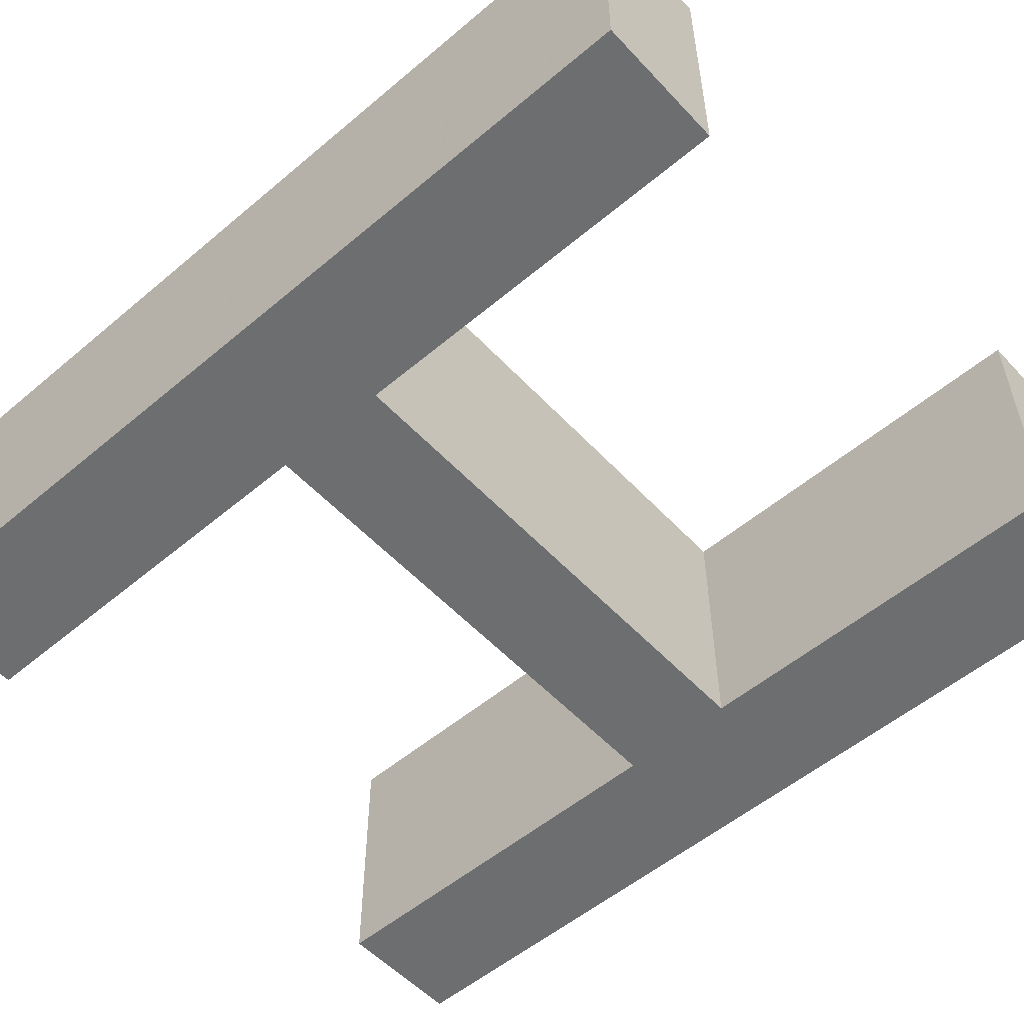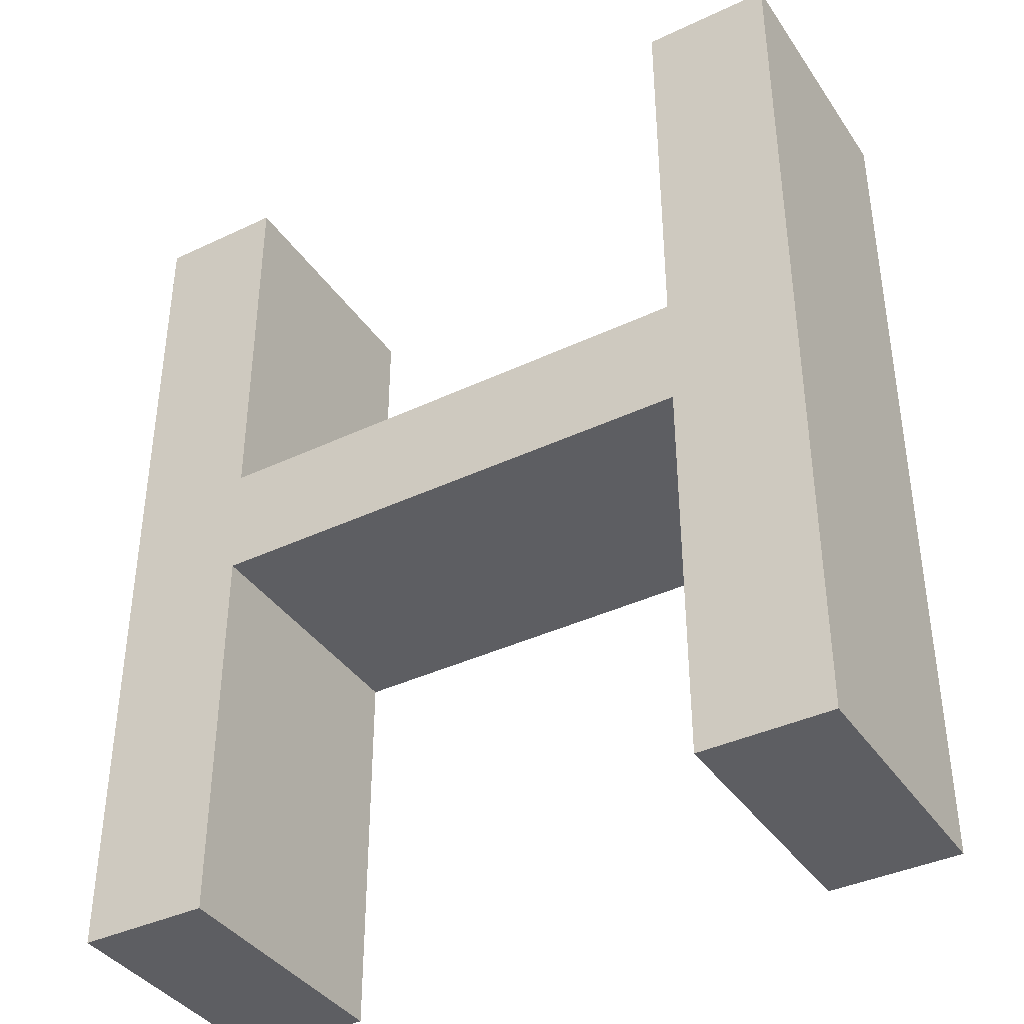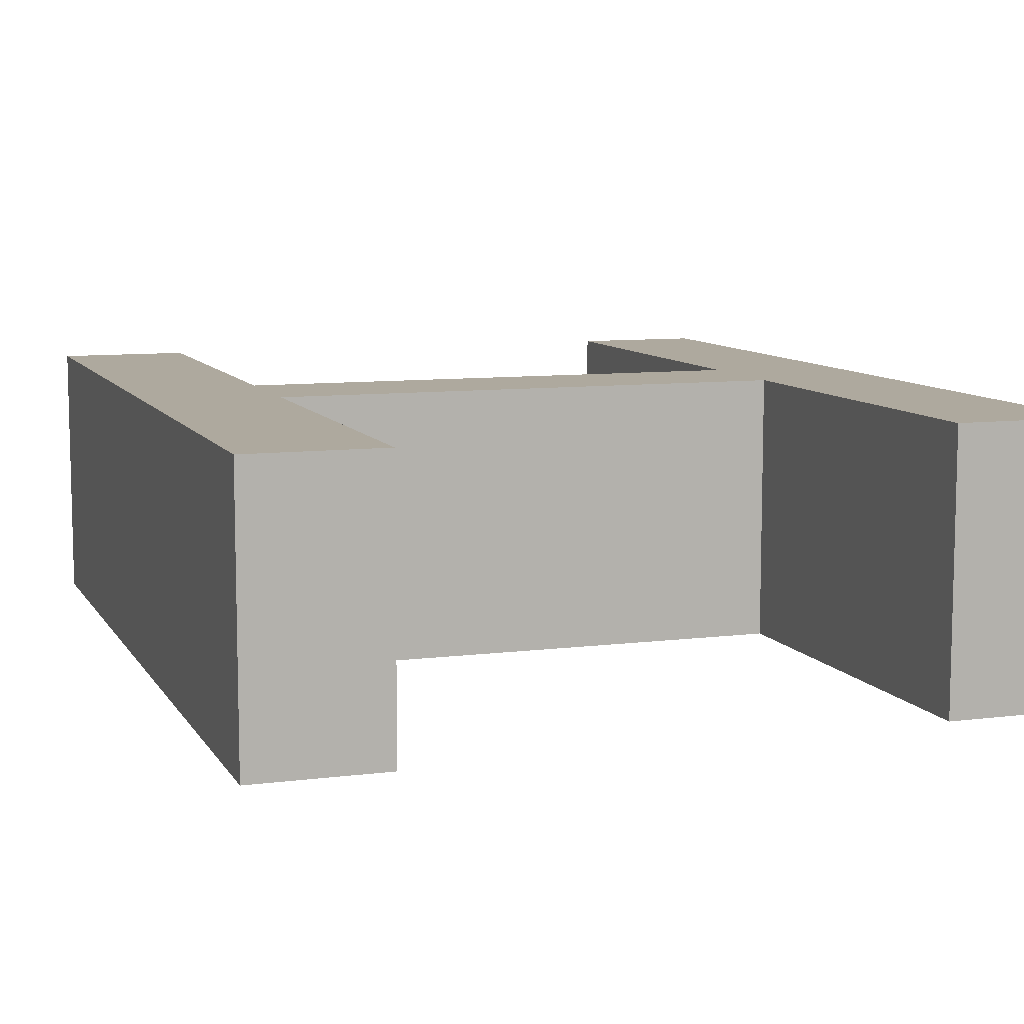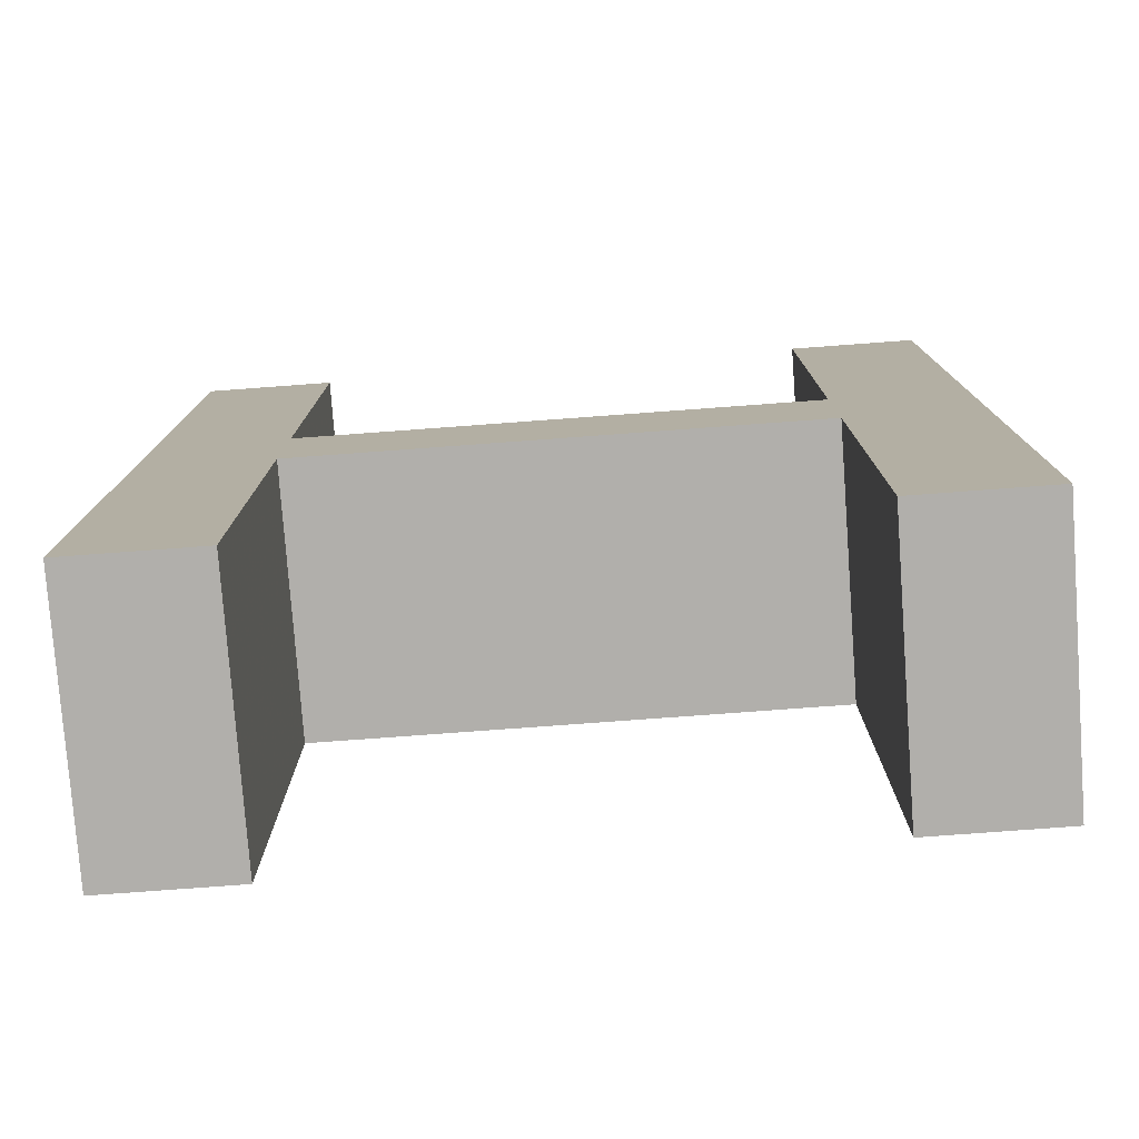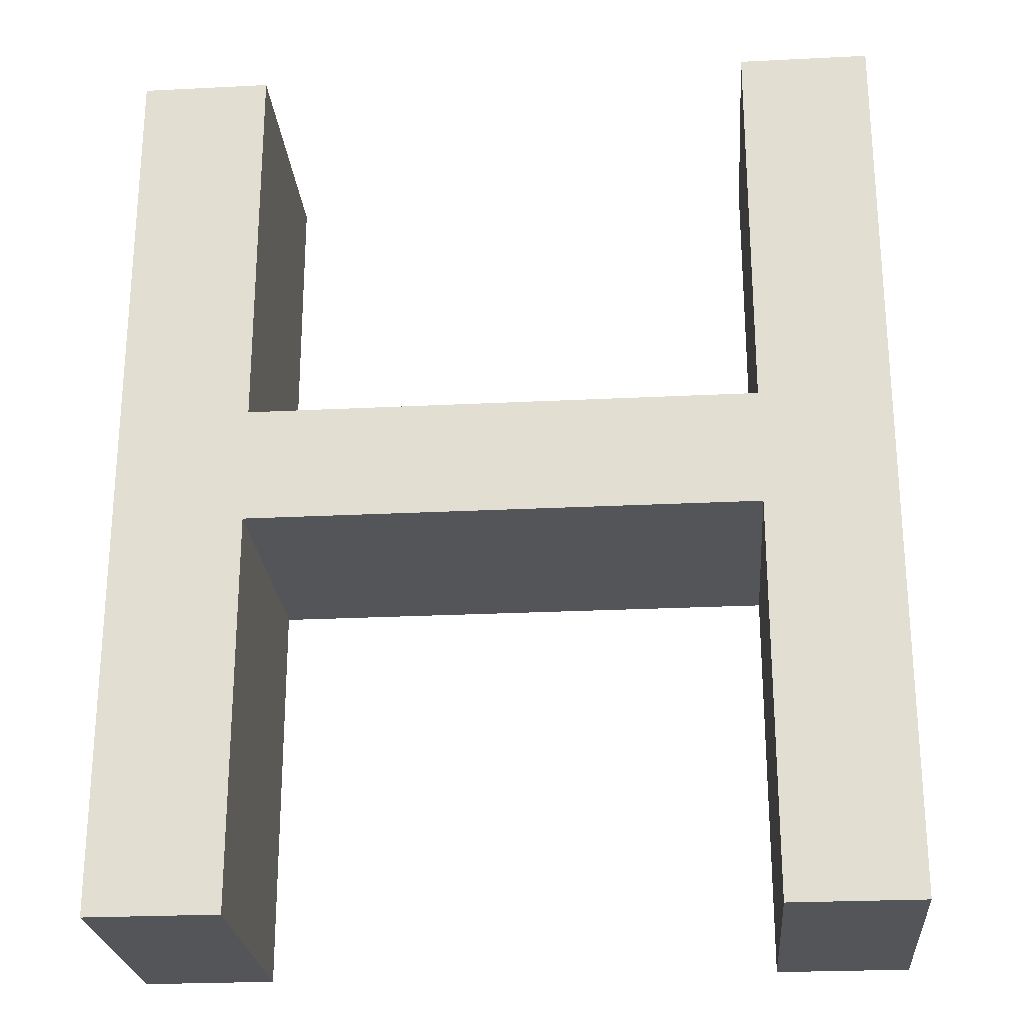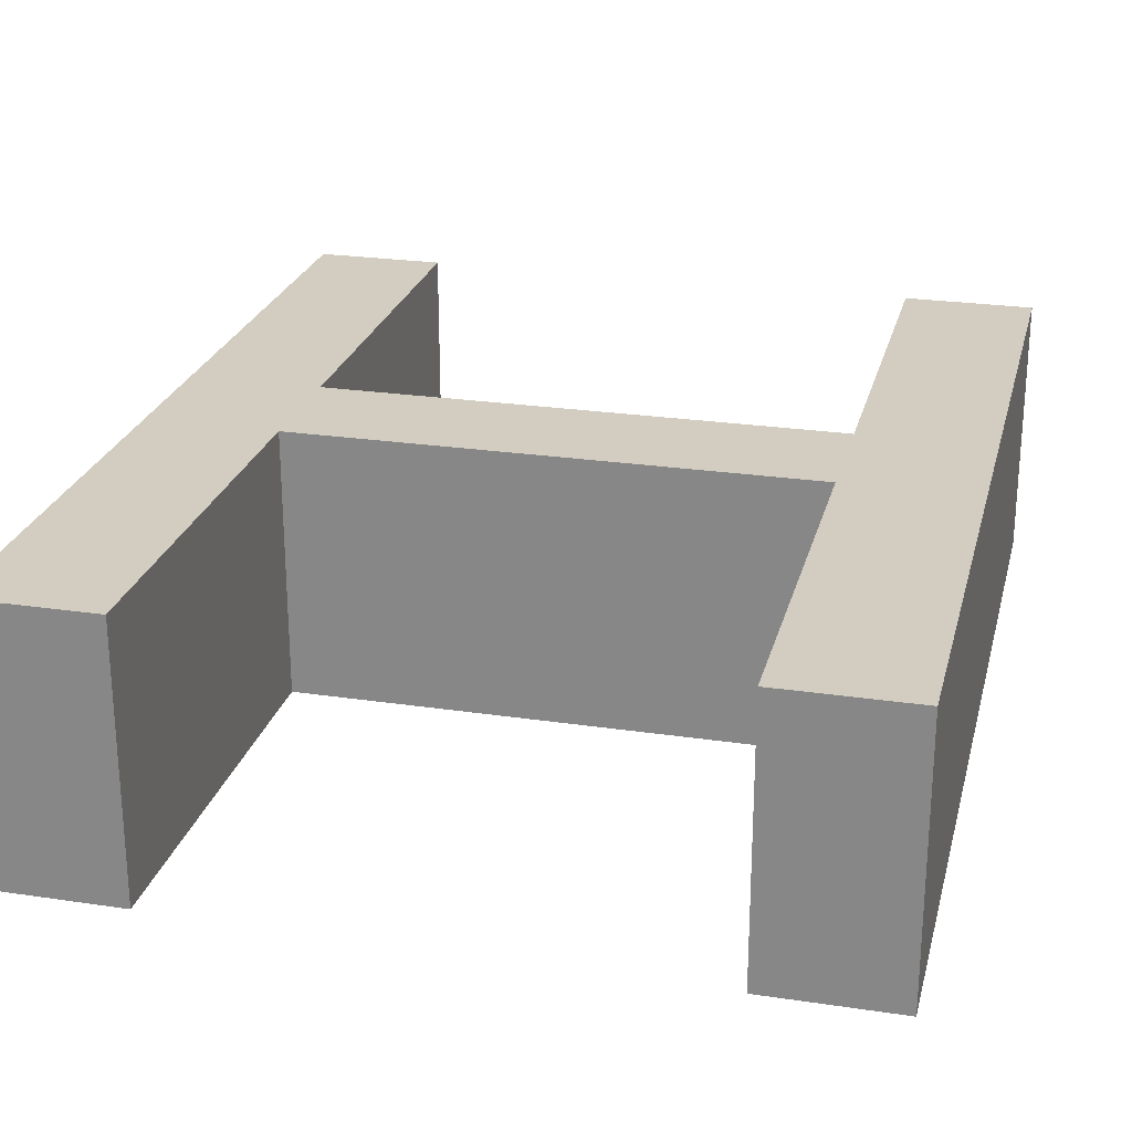
<metadata>
{"format":"obj","ext":"obj","renderer":"f3d","projection":"perspective","resolution":1024,"background":"white","views":[{"elev":-54.2,"azim":131.8,"up":"+Z"},{"elev":-38.9,"azim":-149.3,"up":"+Y"},{"elev":9.0,"azim":-18.9,"up":"+Z"},{"elev":-78.1,"azim":-175.8,"up":"+Y"},{"elev":-24.7,"azim":-175.3,"up":"+Y"},{"elev":24.6,"azim":-166.3,"up":"+Z"}]}
</metadata>
<code>
v -0.289 -0.341 0.1
v -0.191 0.341 0.1
v -0.289 0.341 0.1
v -0.191 0.044 0.1
v 0.191 0.044 0.1
v 0.289 0.341 0.1
v 0.191 0.341 0.1
v 0.289 -0.341 0.1
v -0.191 -0.044 0.1
v 0.191 -0.044 0.1
v -0.191 -0.341 0.1
v 0.191 -0.341 0.1
v -0.191 0.341 -0.1
v -0.289 -0.341 -0.1
v -0.289 0.341 -0.1
v -0.191 0.044 -0.1
v 0.289 0.341 -0.1
v 0.191 0.044 -0.1
v 0.191 0.341 -0.1
v 0.289 -0.341 -0.1
v -0.191 -0.044 -0.1
v 0.191 -0.044 -0.1
v -0.191 -0.341 -0.1
v 0.191 -0.341 -0.1
f 1 2 3
f 1 4 2
f 5 6 7
f 5 8 6
f 1 9 4
f 9 5 4
f 9 10 5
f 10 8 5
f 1 11 9
f 12 8 10
f 13 14 15
f 16 14 13
f 17 18 19
f 20 18 17
f 21 14 16
f 18 21 16
f 22 21 18
f 20 22 18
f 23 14 21
f 20 24 22
f 12 10 22
f 22 24 12
f 10 9 21
f 21 22 10
f 9 11 23
f 23 21 9
f 11 1 14
f 14 23 11
f 1 3 15
f 15 14 1
f 3 2 13
f 13 15 3
f 2 4 16
f 16 13 2
f 4 5 18
f 18 16 4
f 5 7 19
f 19 18 5
f 7 6 17
f 17 19 7
f 6 8 20
f 20 17 6
f 8 12 24
f 24 20 8

</code>
